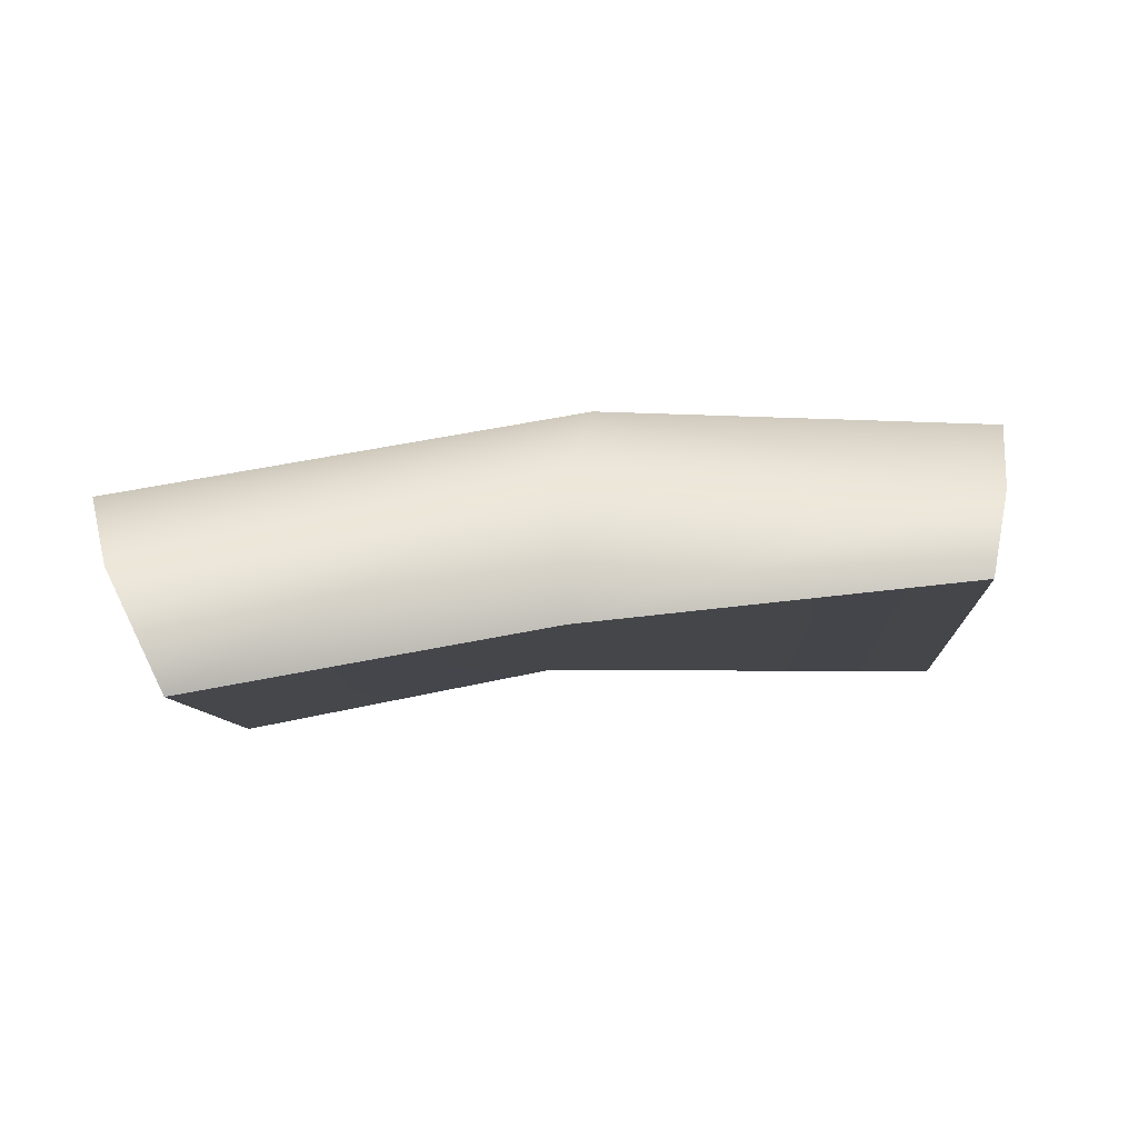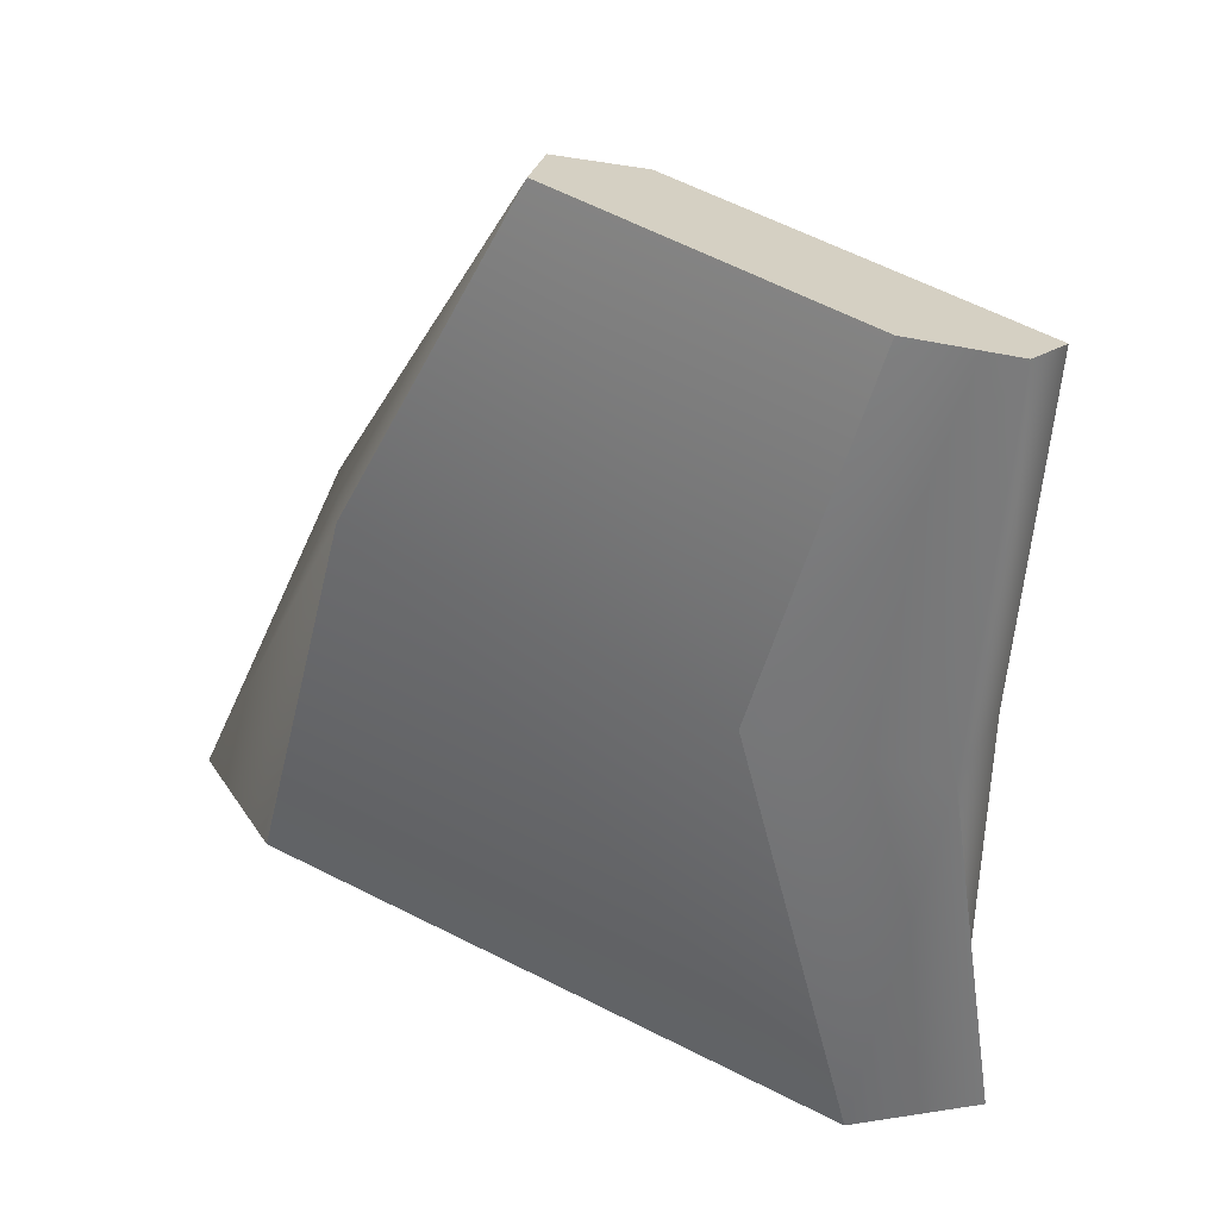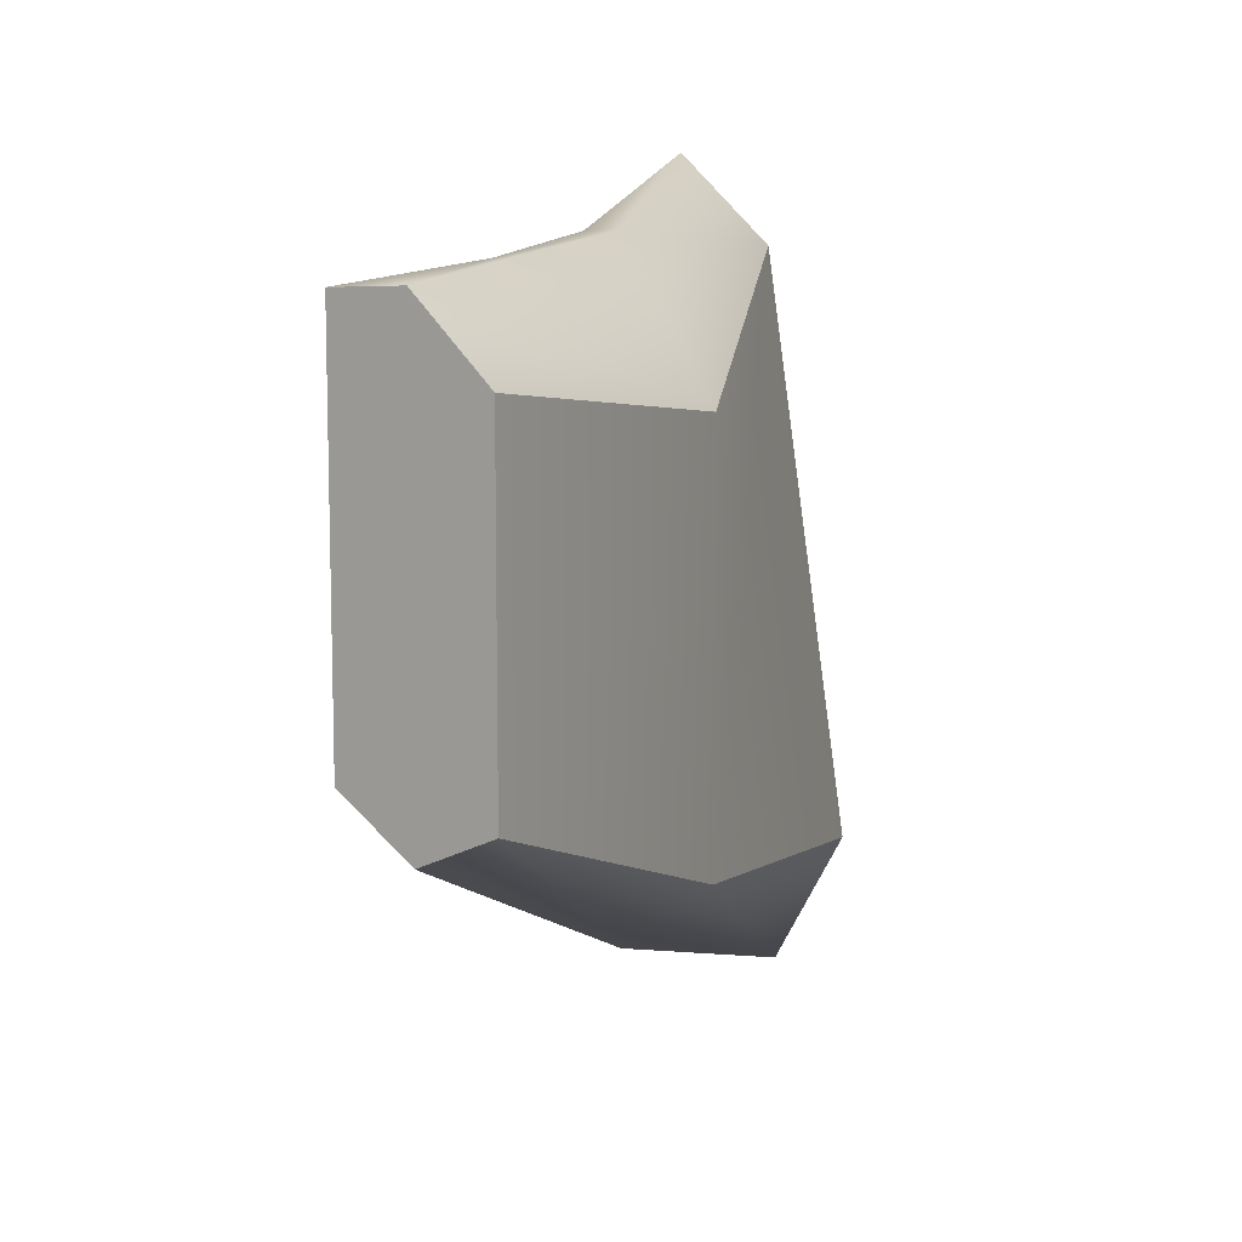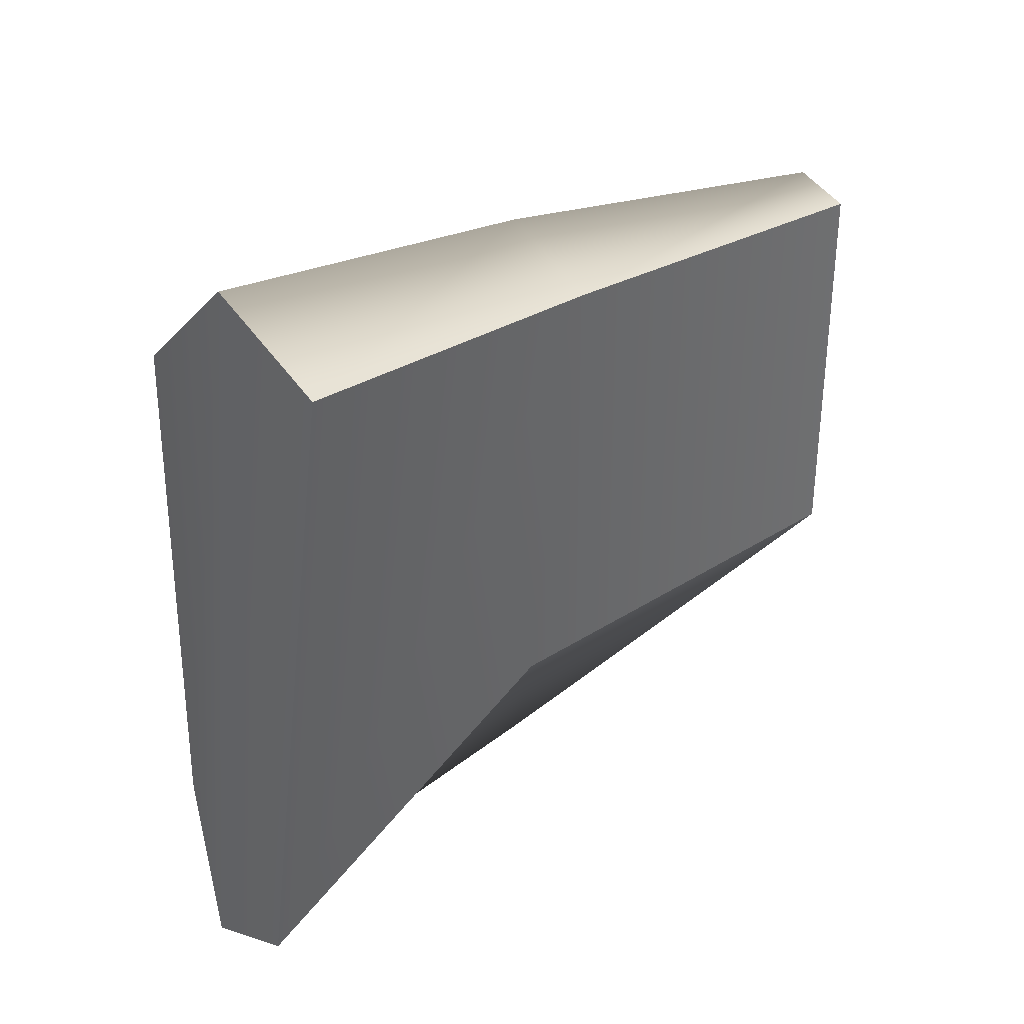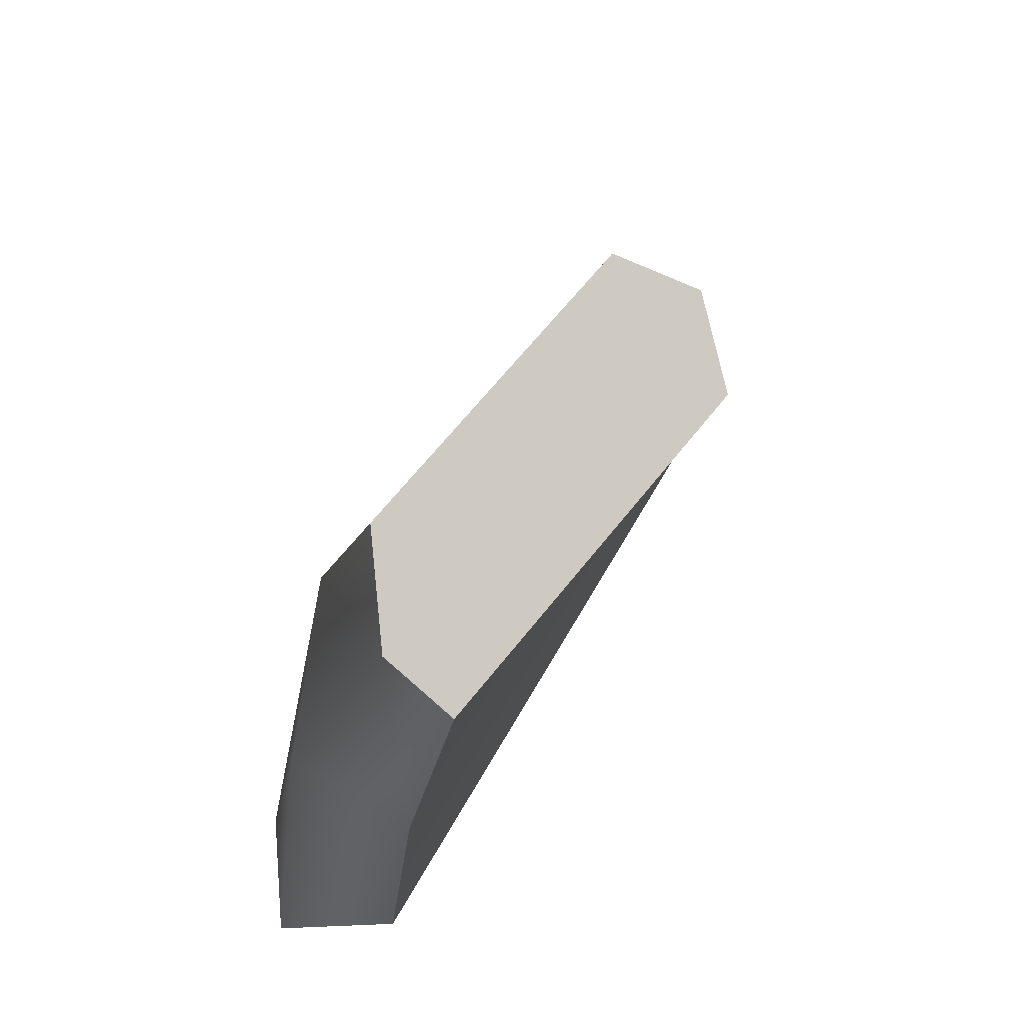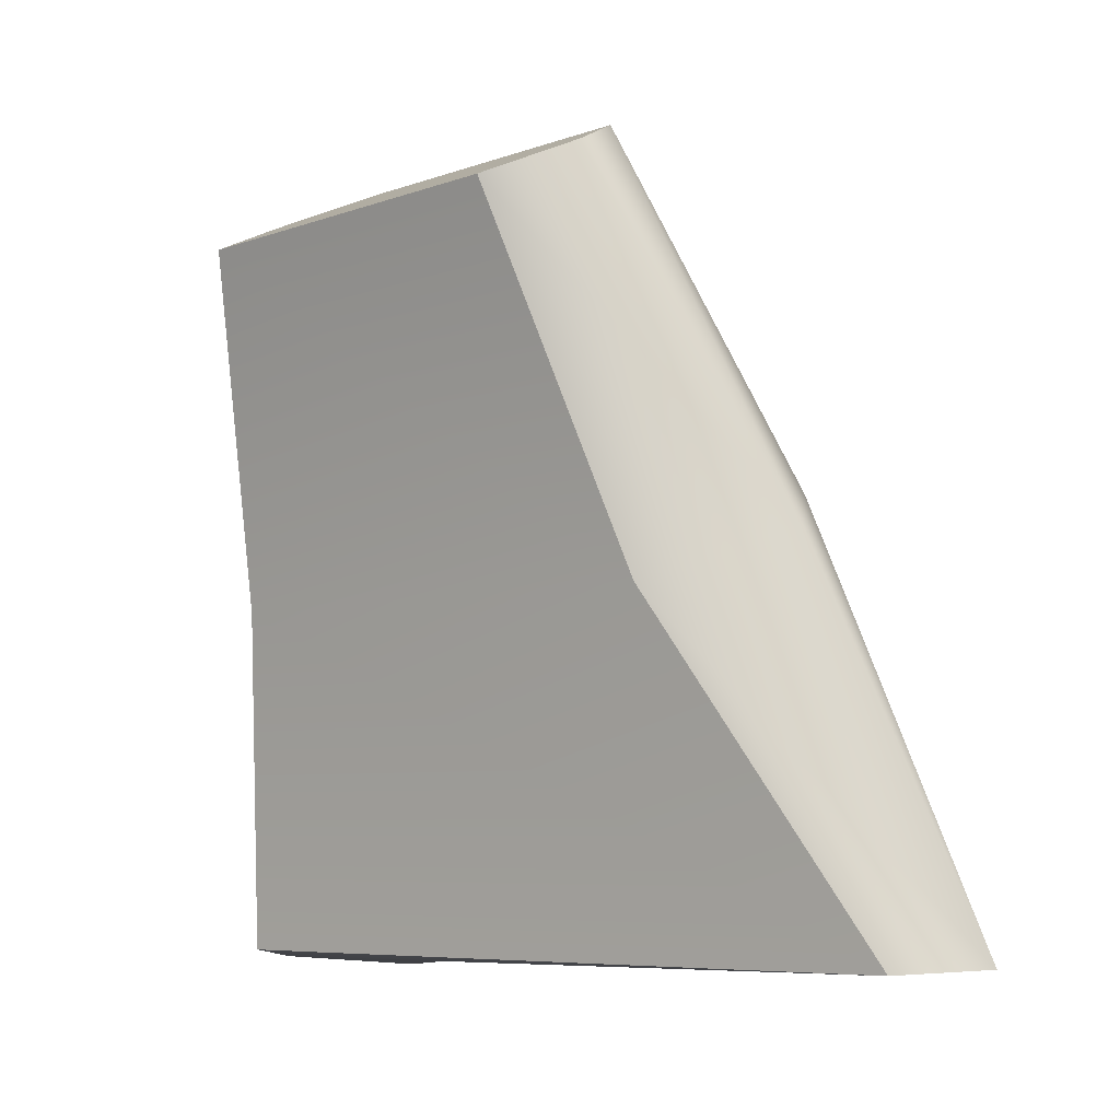
<metadata>
{"format":"obj","ext":"obj","renderer":"f3d","projection":"perspective","resolution":1024,"background":"white","views":[{"elev":76.0,"azim":74.4,"up":"+Z"},{"elev":44.7,"azim":-54.3,"up":"+Y"},{"elev":9.5,"azim":-171.1,"up":"+Z"},{"elev":33.4,"azim":41.3,"up":"+Z"},{"elev":63.6,"azim":37.9,"up":"+Y"},{"elev":-6.3,"azim":137.0,"up":"+Y"}]}
</metadata>
<code>
g default
v -5.669 11.32 0.145
v -6.664 11.21 0.06532
v -5.232 15.01 -0.02552
v -6.009 15.38 -0.4174
v -5.232 15.01 -2.113
v -6.009 15.38 -2.212
v -6.235 11.32 -3.695
v -7.134 11.53 -3.129
v -5.531 13.1 0.04458
v -5.862 13.1 -2.513
v -6.662 13.55 -2.873
v -6.662 13.55 -0.6384
v -5.617 15.19 -0.009329
v -5.617 15.19 -2.406
v -6.189 13.32 -3.273
v -6.751 11.33 -3.89
v -6.191 11.25 0.5623
v -6.189 13.32 0.1842
g R_Hand group8
f 1 9 18 17
f 3 5 14 13
f 10 7 16 15
f 7 1 17 16
f 2 12 11 8
f 7 10 9 1
f 10 5 3 9
f 5 10 15 14
f 12 4 6 11
f 9 3 13 18
f 13 14 6 4
f 15 11 6 14
f 16 8 11 15
f 17 2 8 16
f 18 12 2 17
f 13 4 12 18

</code>
